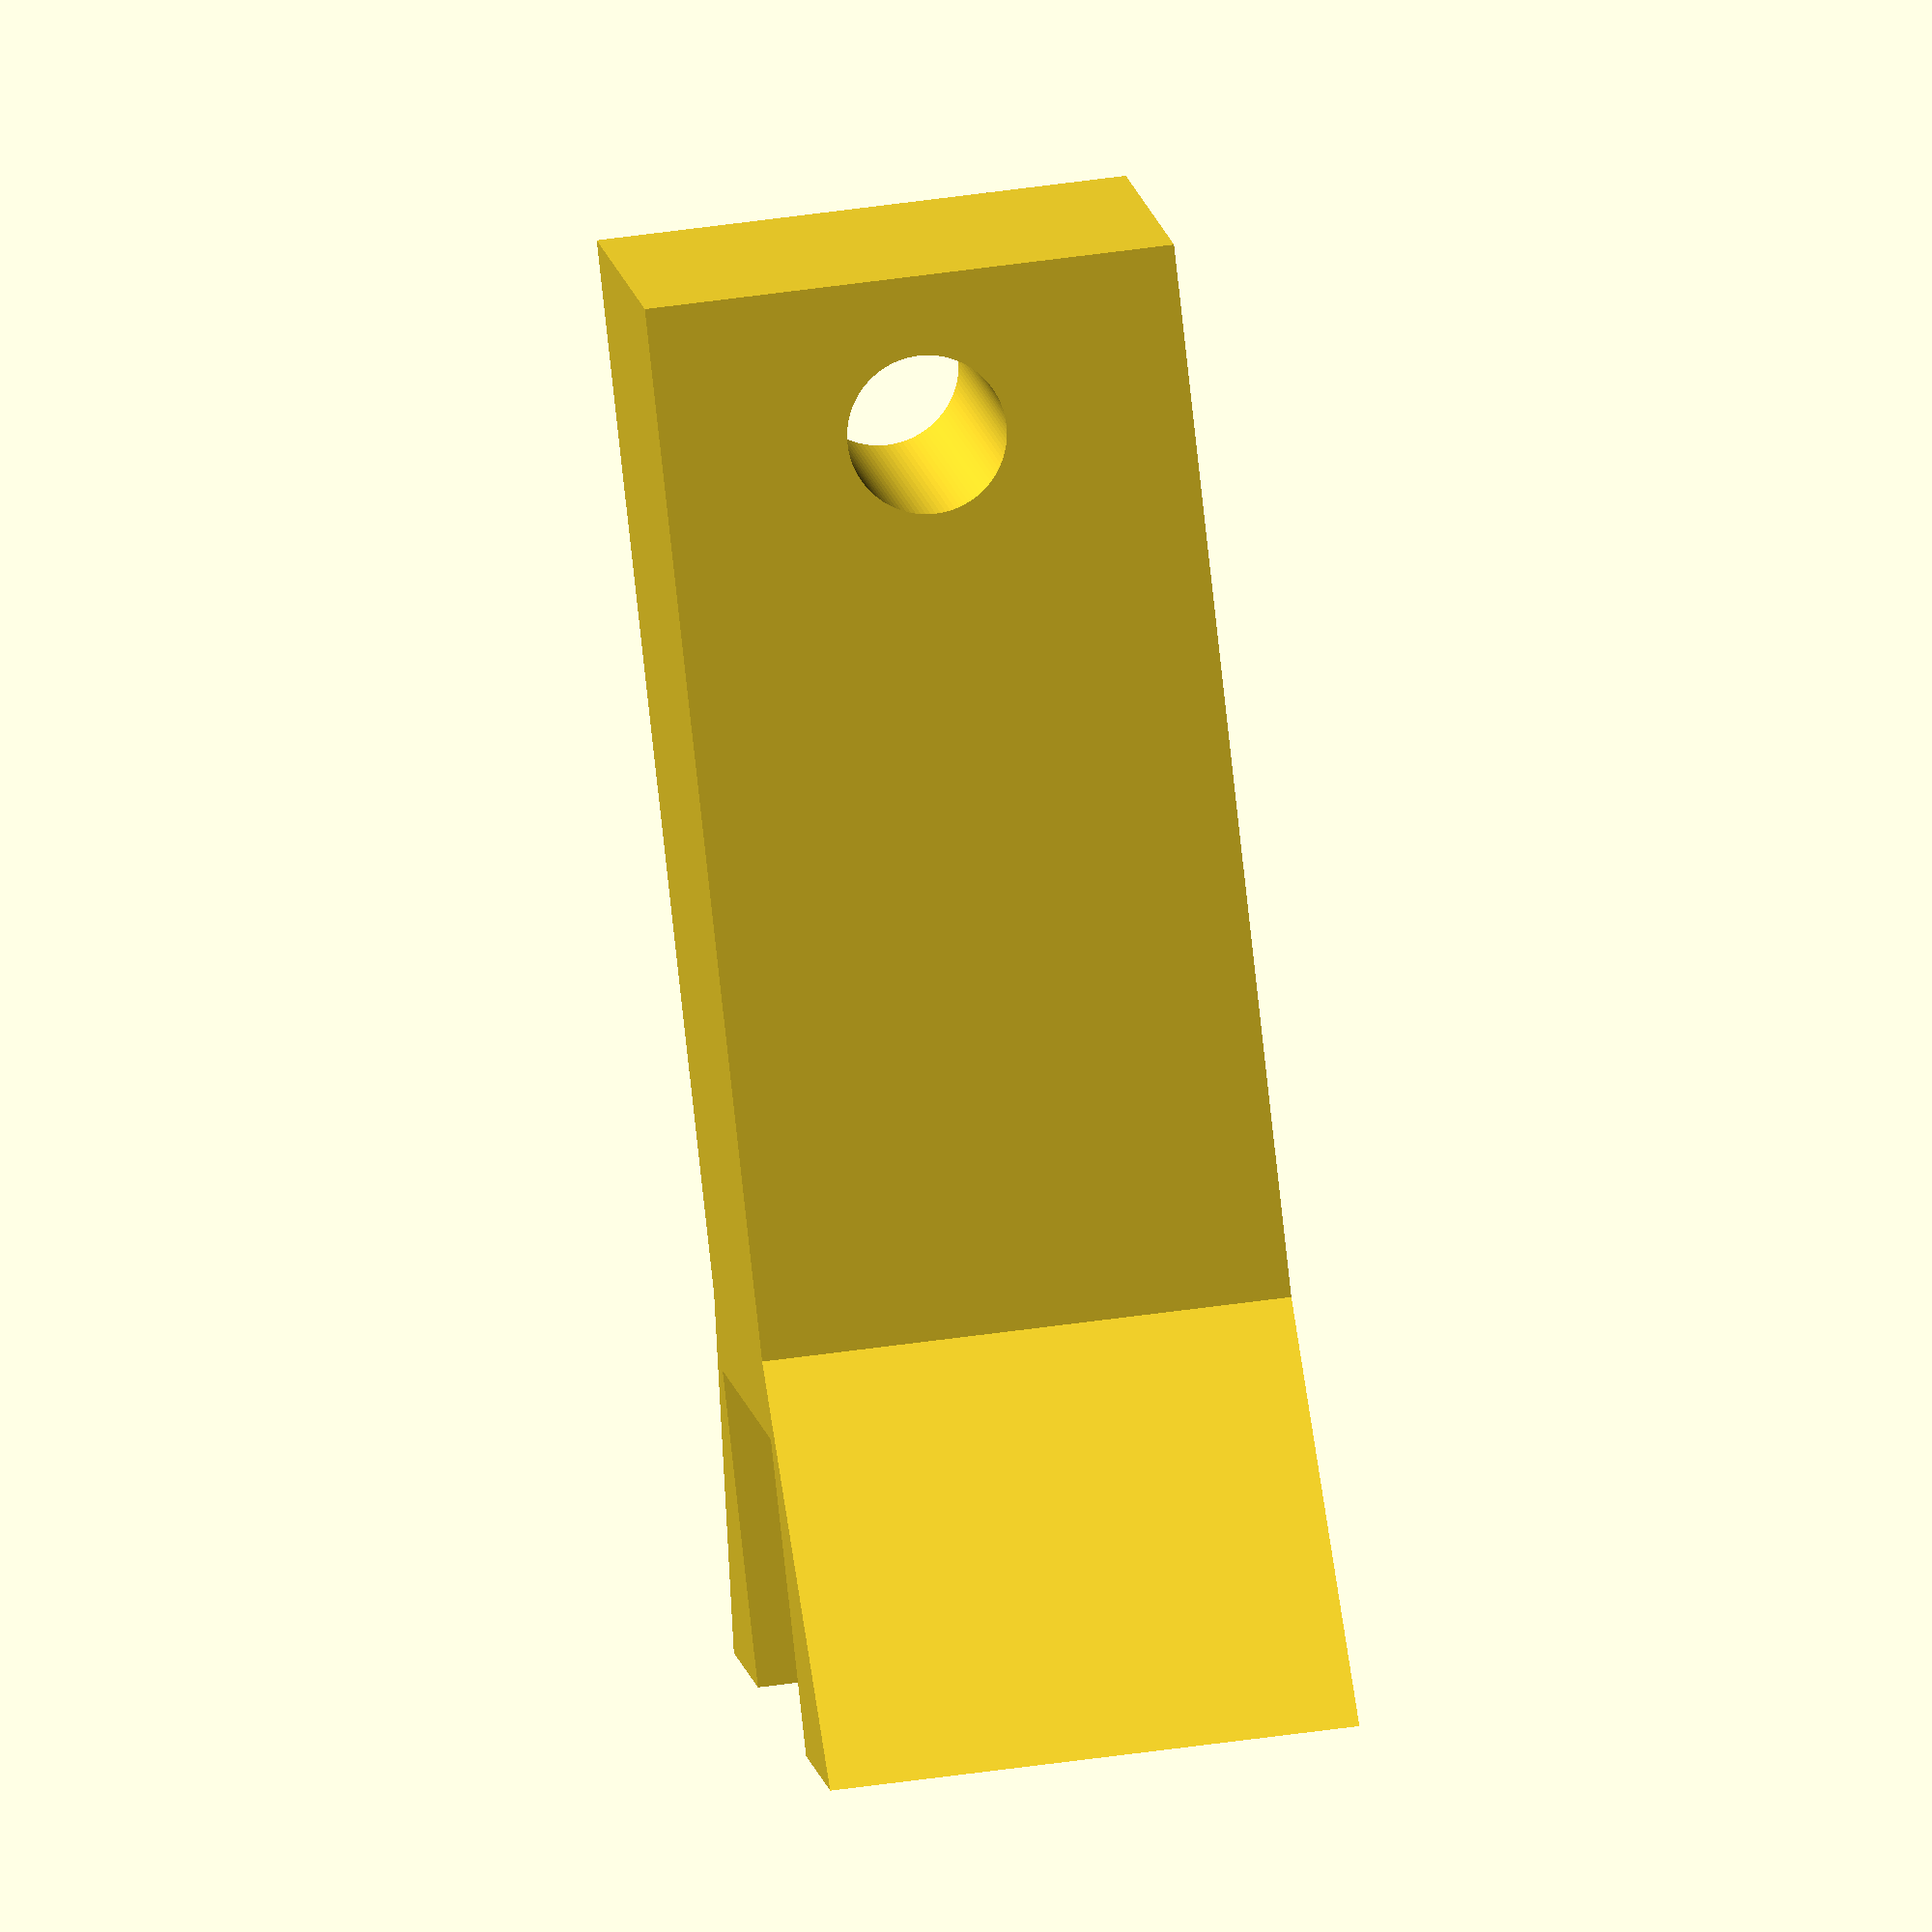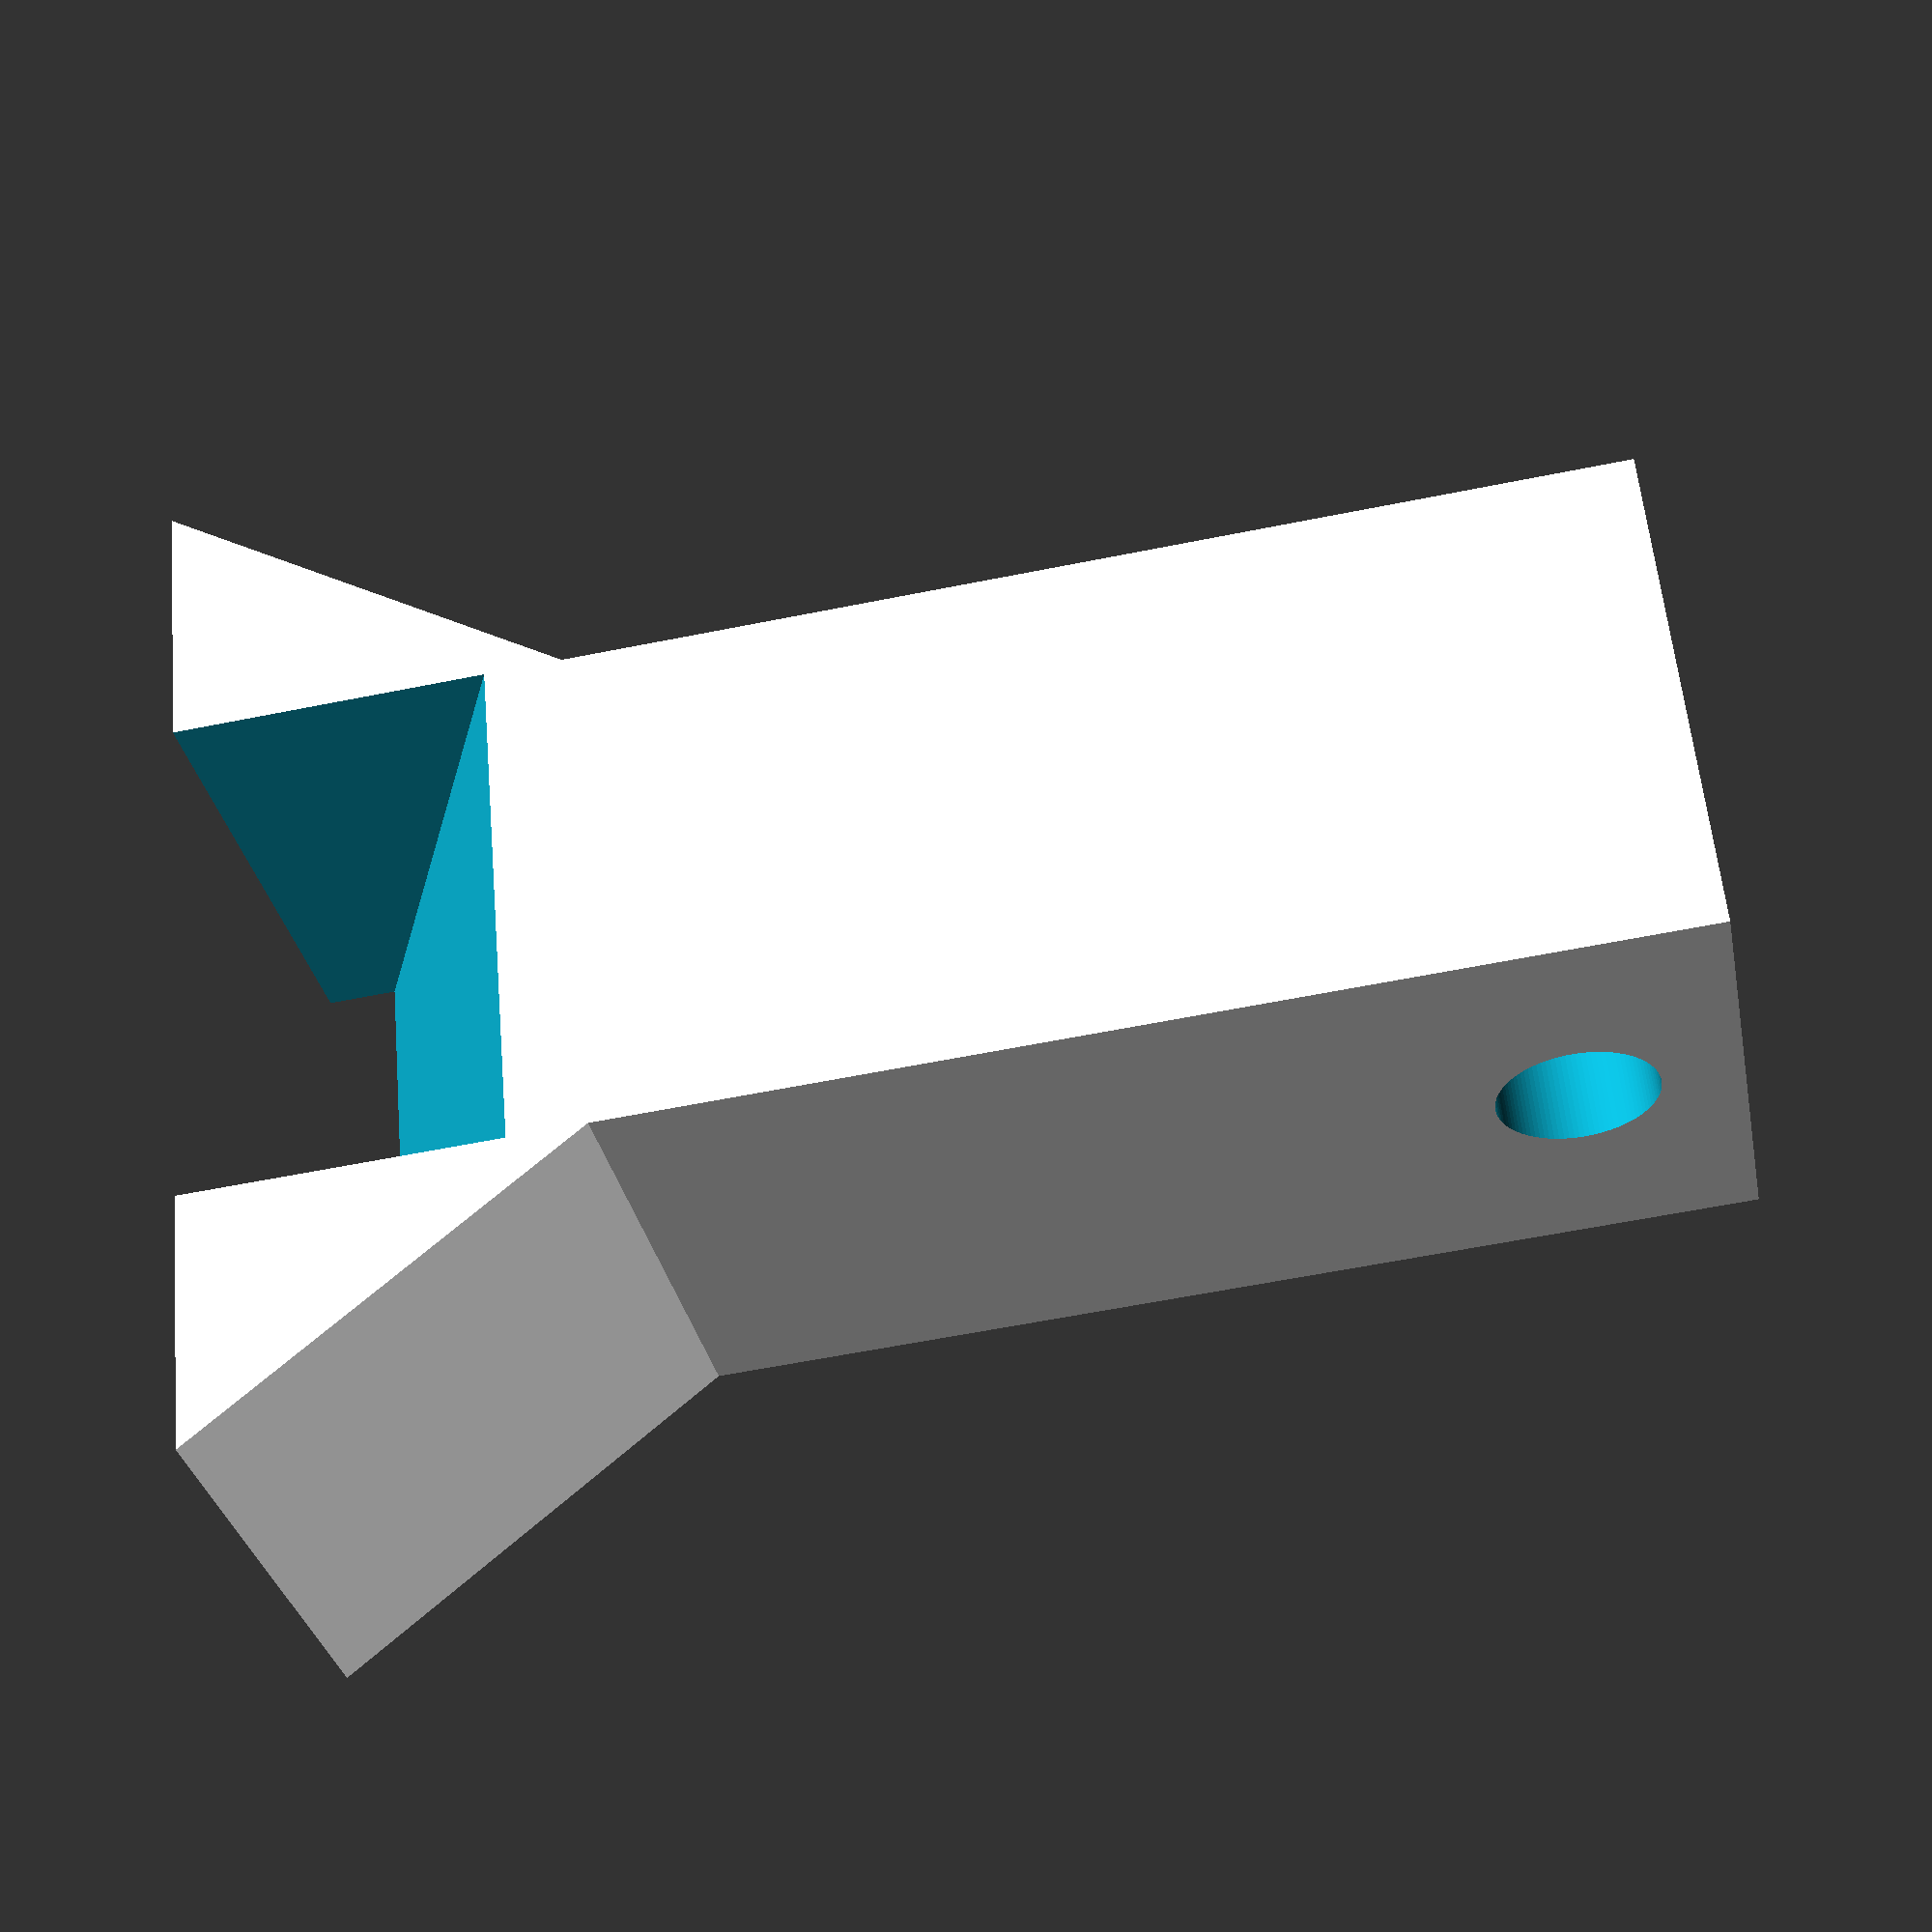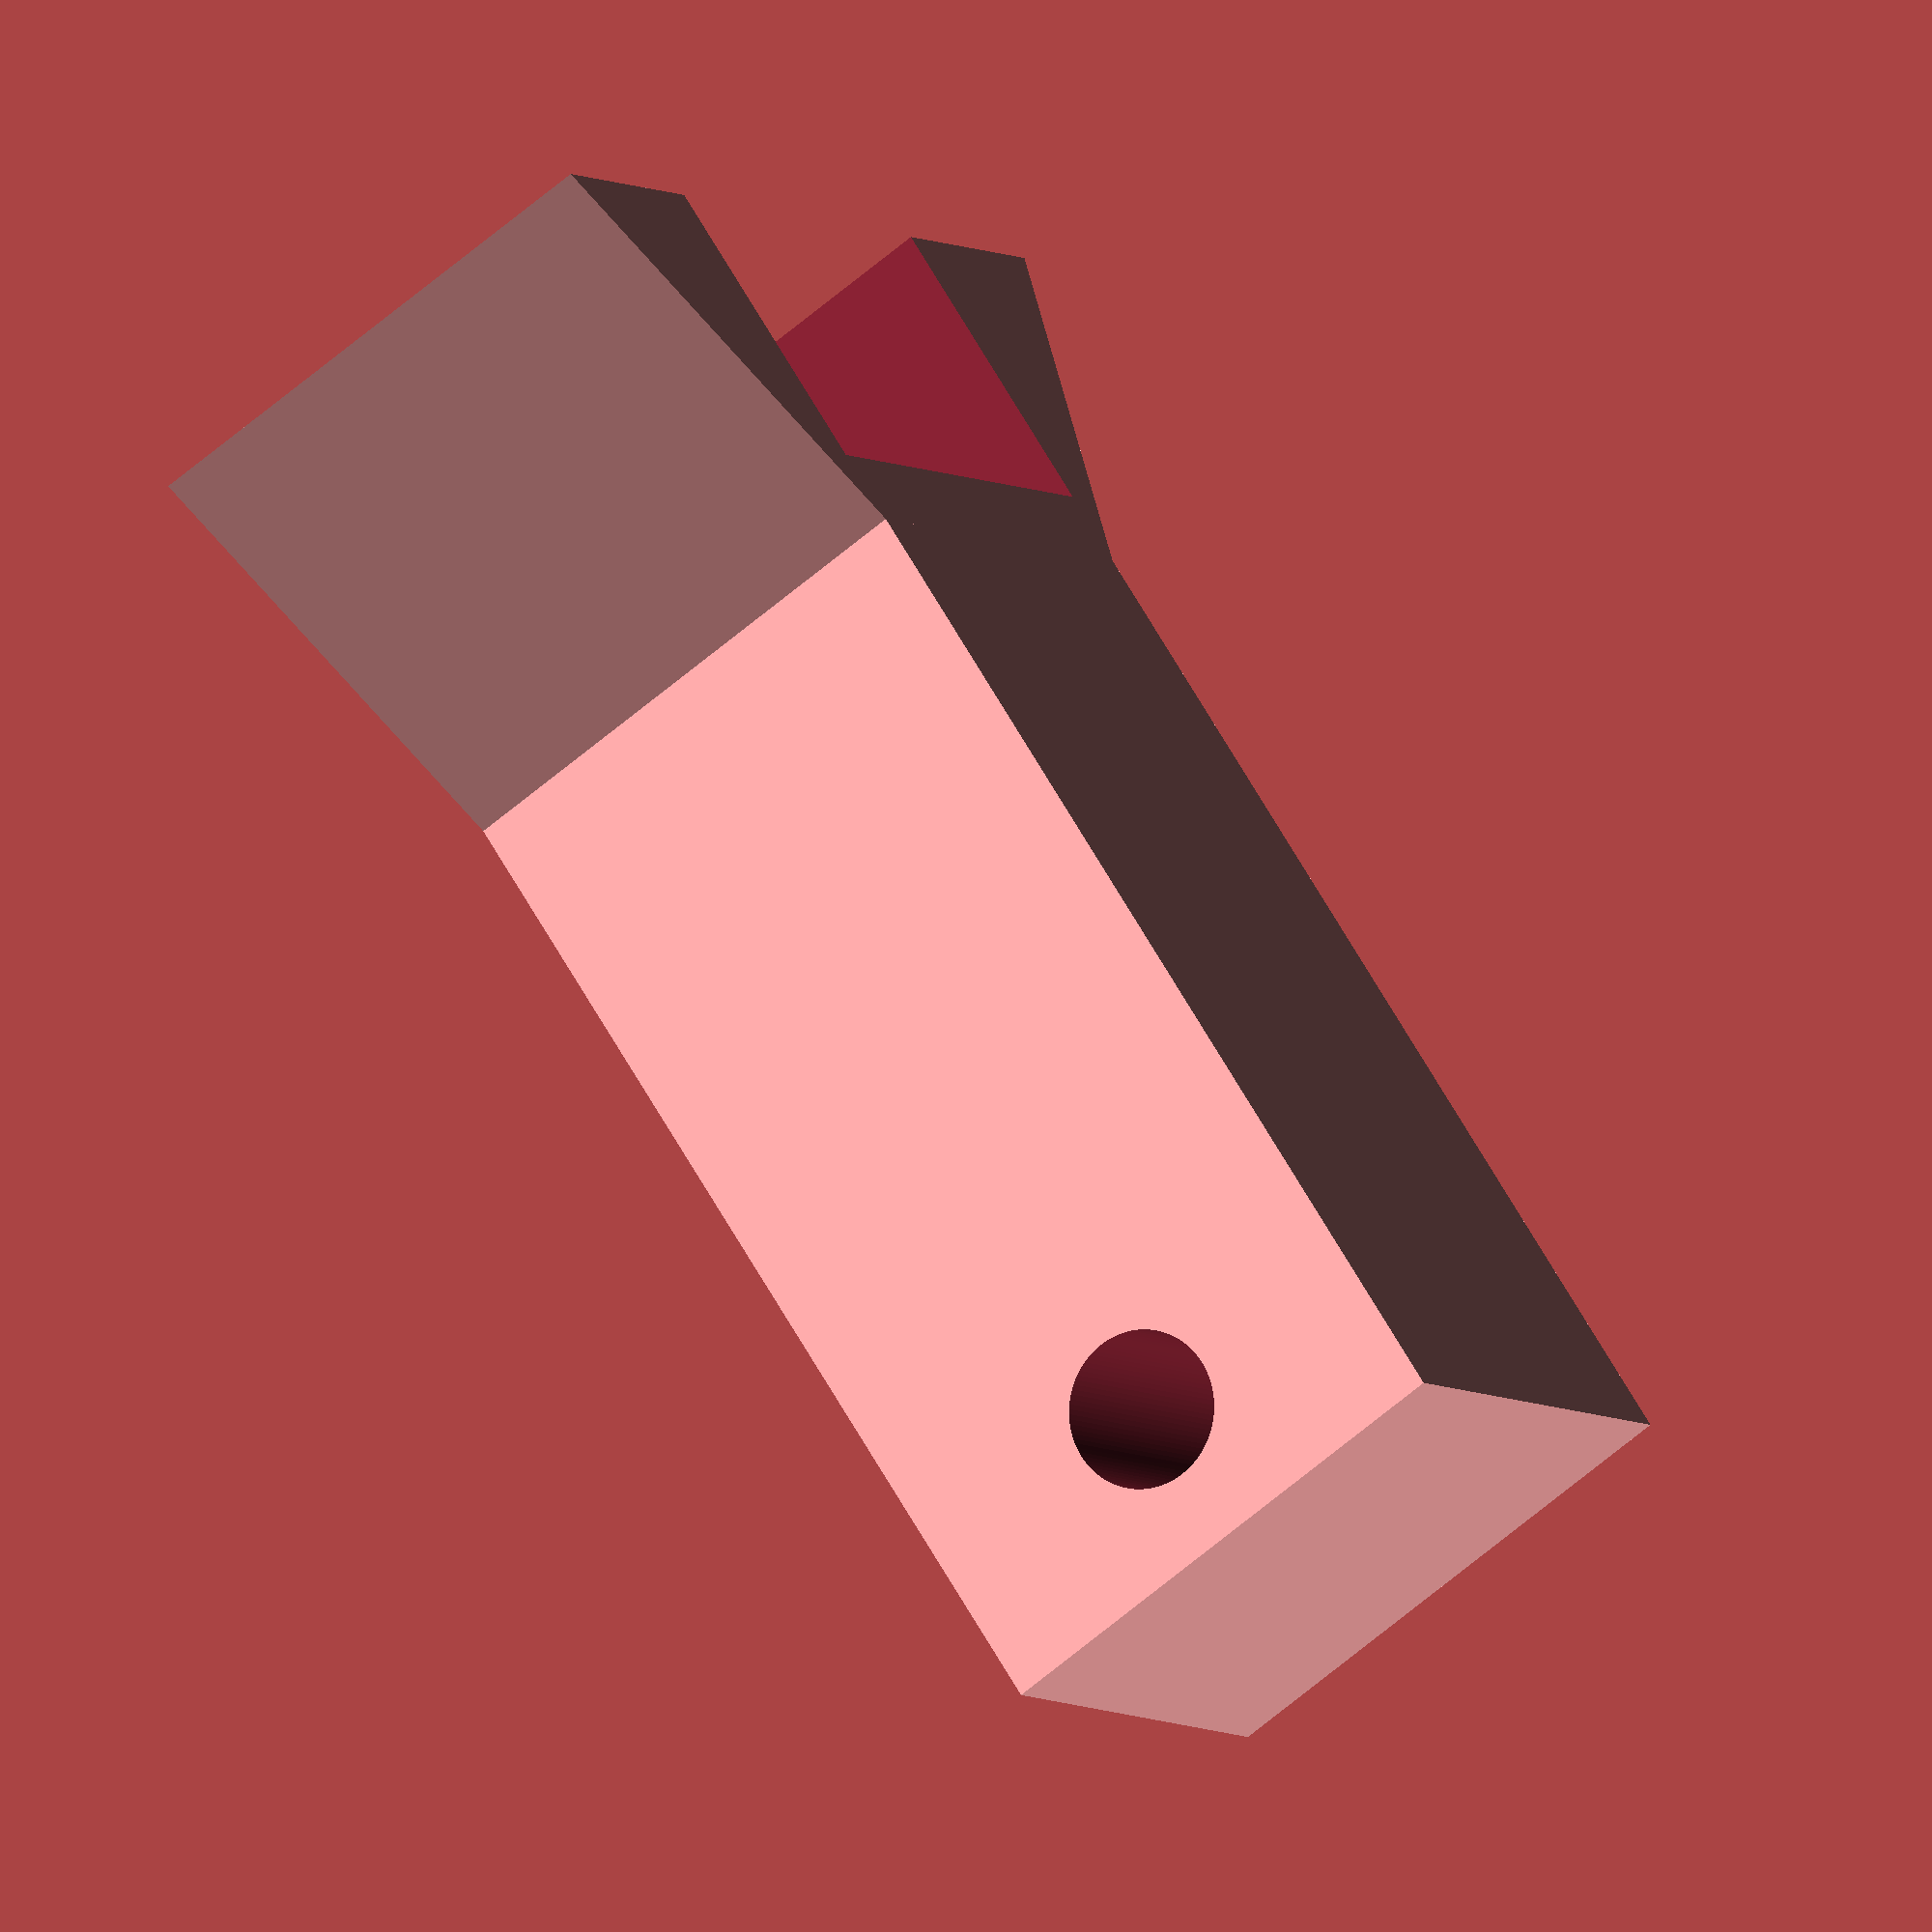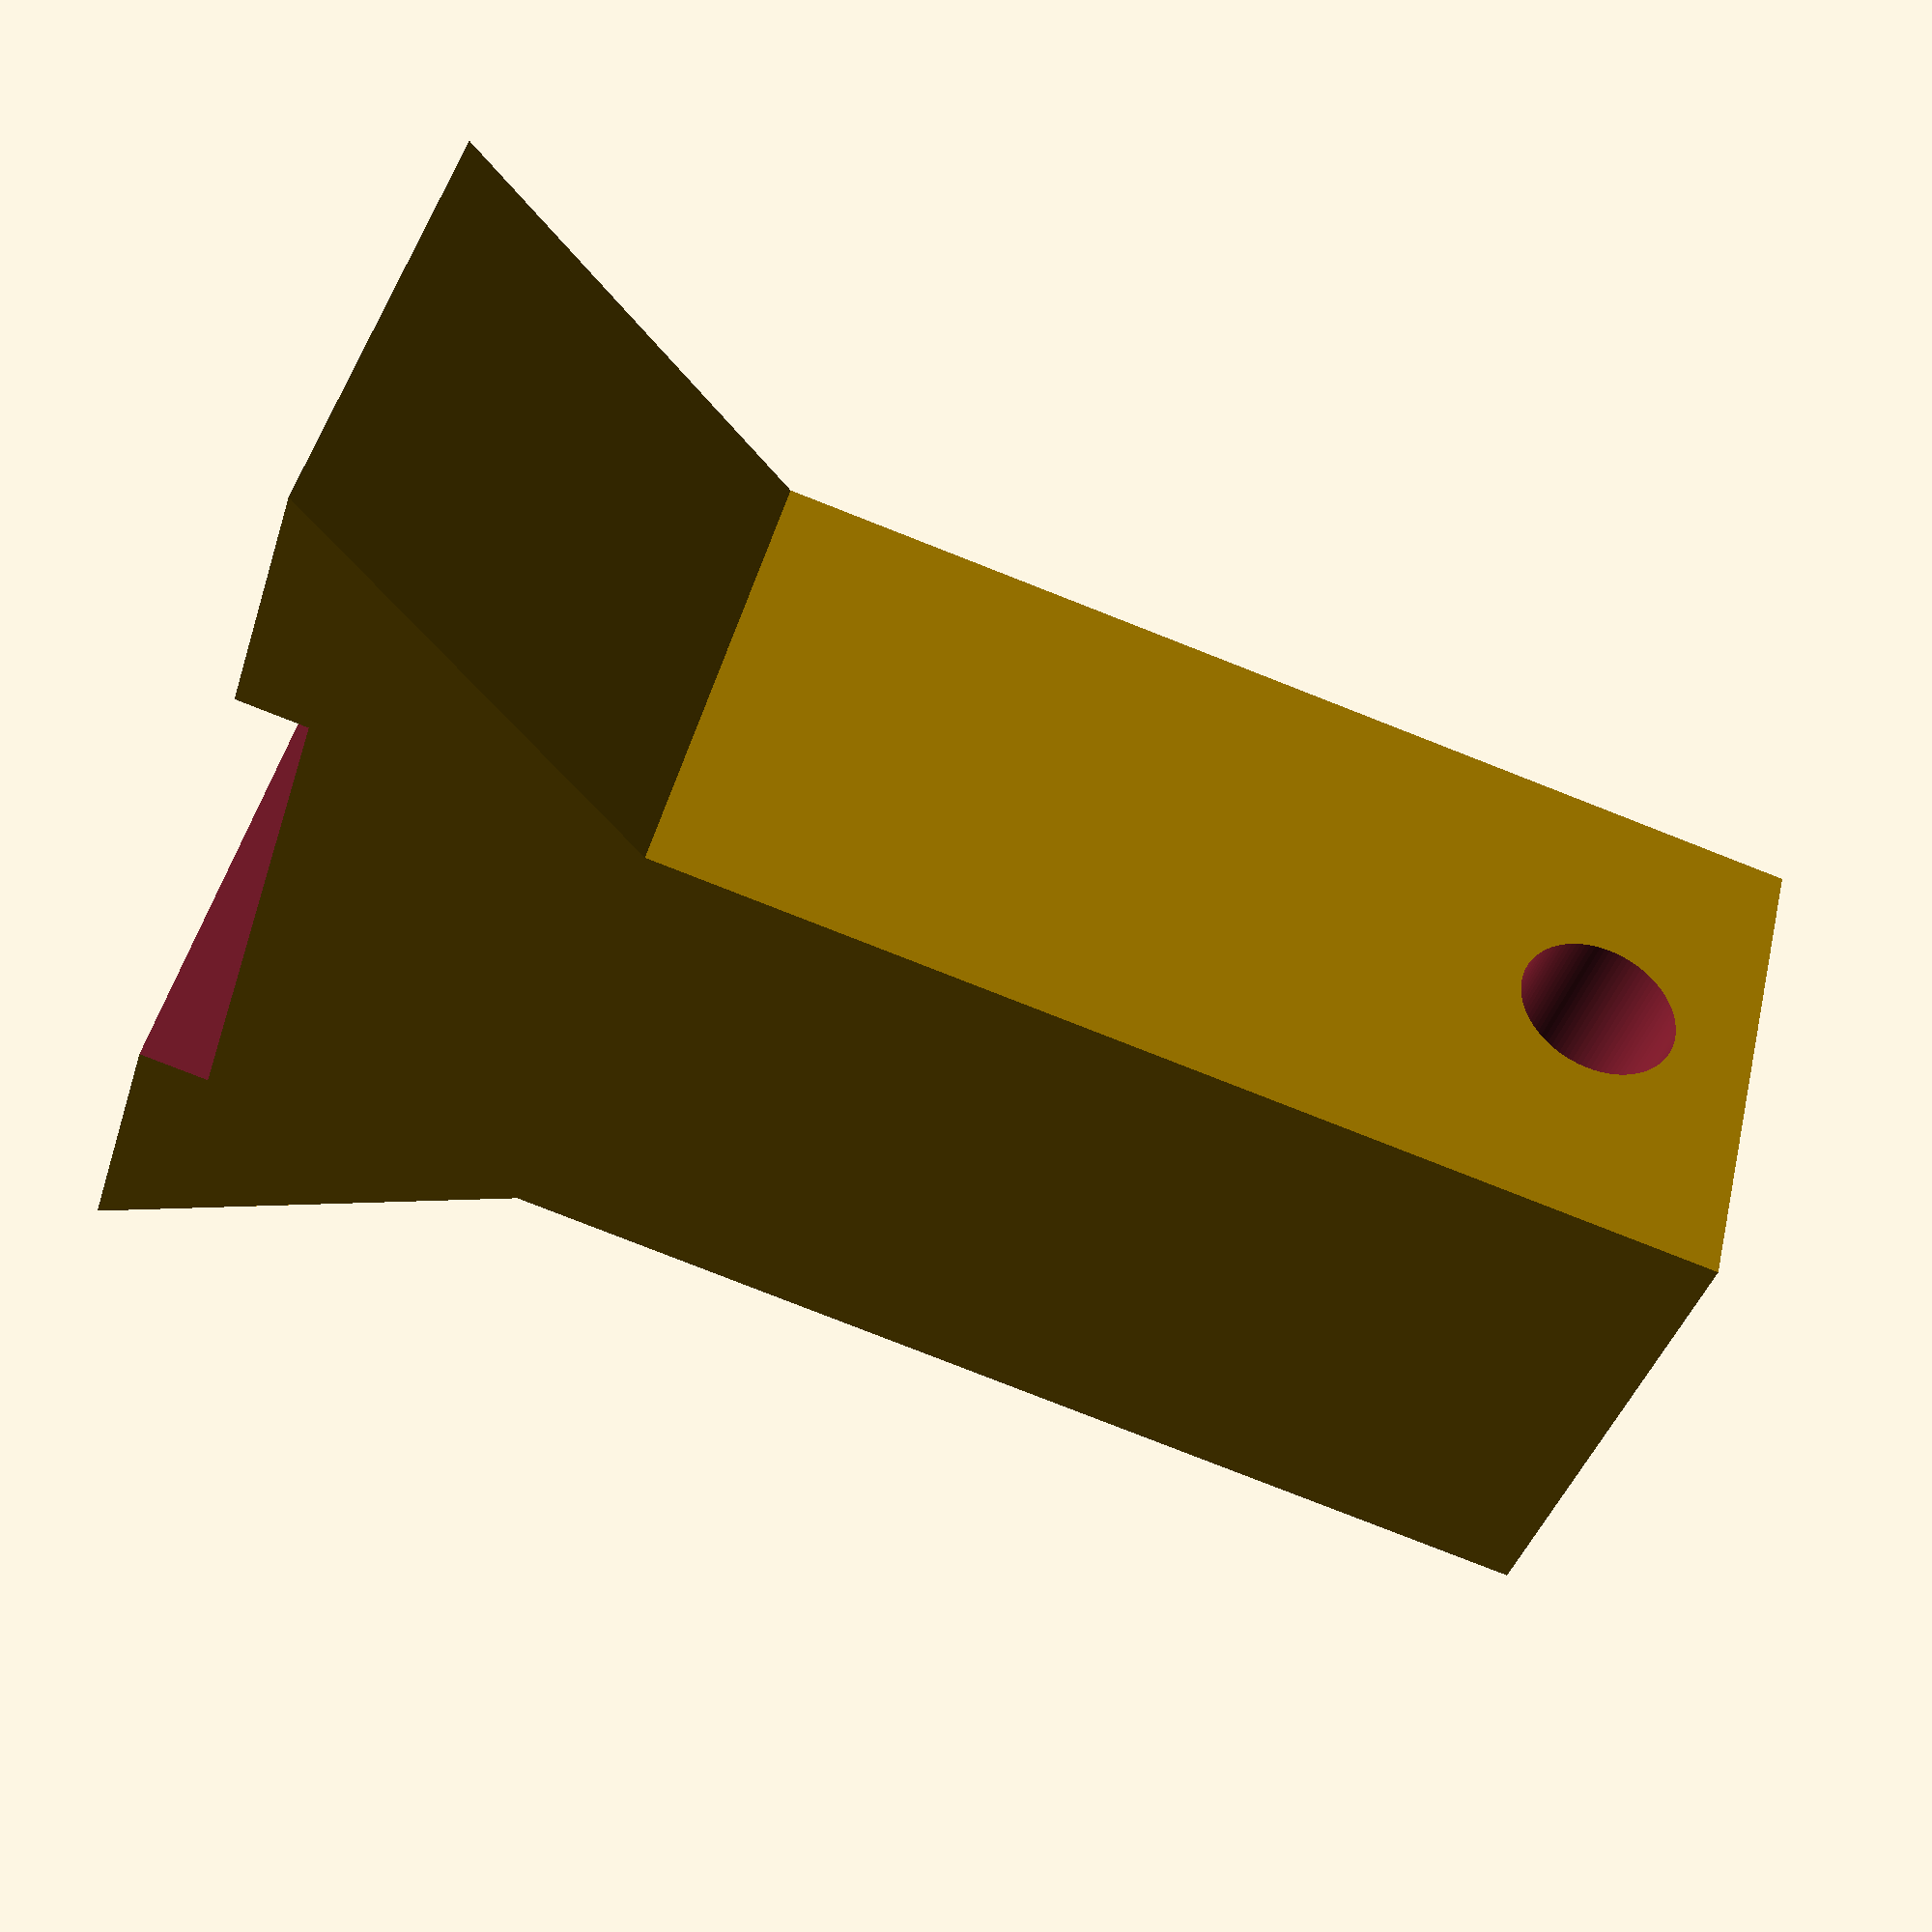
<openscad>
//cube dimensions


// ---------------CHANGEABLE VARIABLES---------------
//Step head
step_height = 15;
step_width = 20;
step_number = 0;

B = 40;
b = 20;

//Cube
cube_height = 40;


// ---------------STATIC VARIABLES---------------
$fn = 100;
make_lowerpart(step_width,step_width,cube_height+(step_height*step_number));


module make_lowerpart(cube_lengthX,cube_widthY,cube_heightZ){

    difference(){
        //Making the buttom cube
        cube([cube_lengthX,cube_widthY,cube_heightZ], center=true);
    
        //making the hole in buttomsection
        translate([0,0,-(cube_heightZ/2)+3*2])
            rotate(a=90, v=[0,1,0])
                cylinder(h=cube_lengthX*2,r=3, center=true);
    } 
 

 
 difference(){
    //making the head
    translate([0,0,cube_heightZ/2+step_height/2])
        rotate([270,0,0])
            linear_extrude(height = cube_lengthX,center=true)
                polygon (points = [
                    [-B/2, -step_height/2],
                    [-b/2, step_height/2],
                    [b/2, step_height/2],
                    [B/2, -step_height/2]
                ]); 

    translate([0,-cube_widthY/2,cube_heightZ-6])
        rotate([25,0,0])
            cube([cube_lengthX,cube_widthY+20,20], center=true);
 }

}


// ---------------OTHER PARTS---------------

//making the body cylinder
    //translate([cube_lengthX/2,0,cube_heightZ-5])
        //color("green")cylinder(20,cube_widthY/2,cube_widthY/2);

</openscad>
<views>
elev=262.0 azim=95.2 roll=353.7 proj=o view=wireframe
elev=57.9 azim=296.0 roll=101.9 proj=p view=solid
elev=290.8 azim=119.4 roll=149.8 proj=o view=solid
elev=80.5 azim=218.2 roll=68.6 proj=p view=wireframe
</views>
